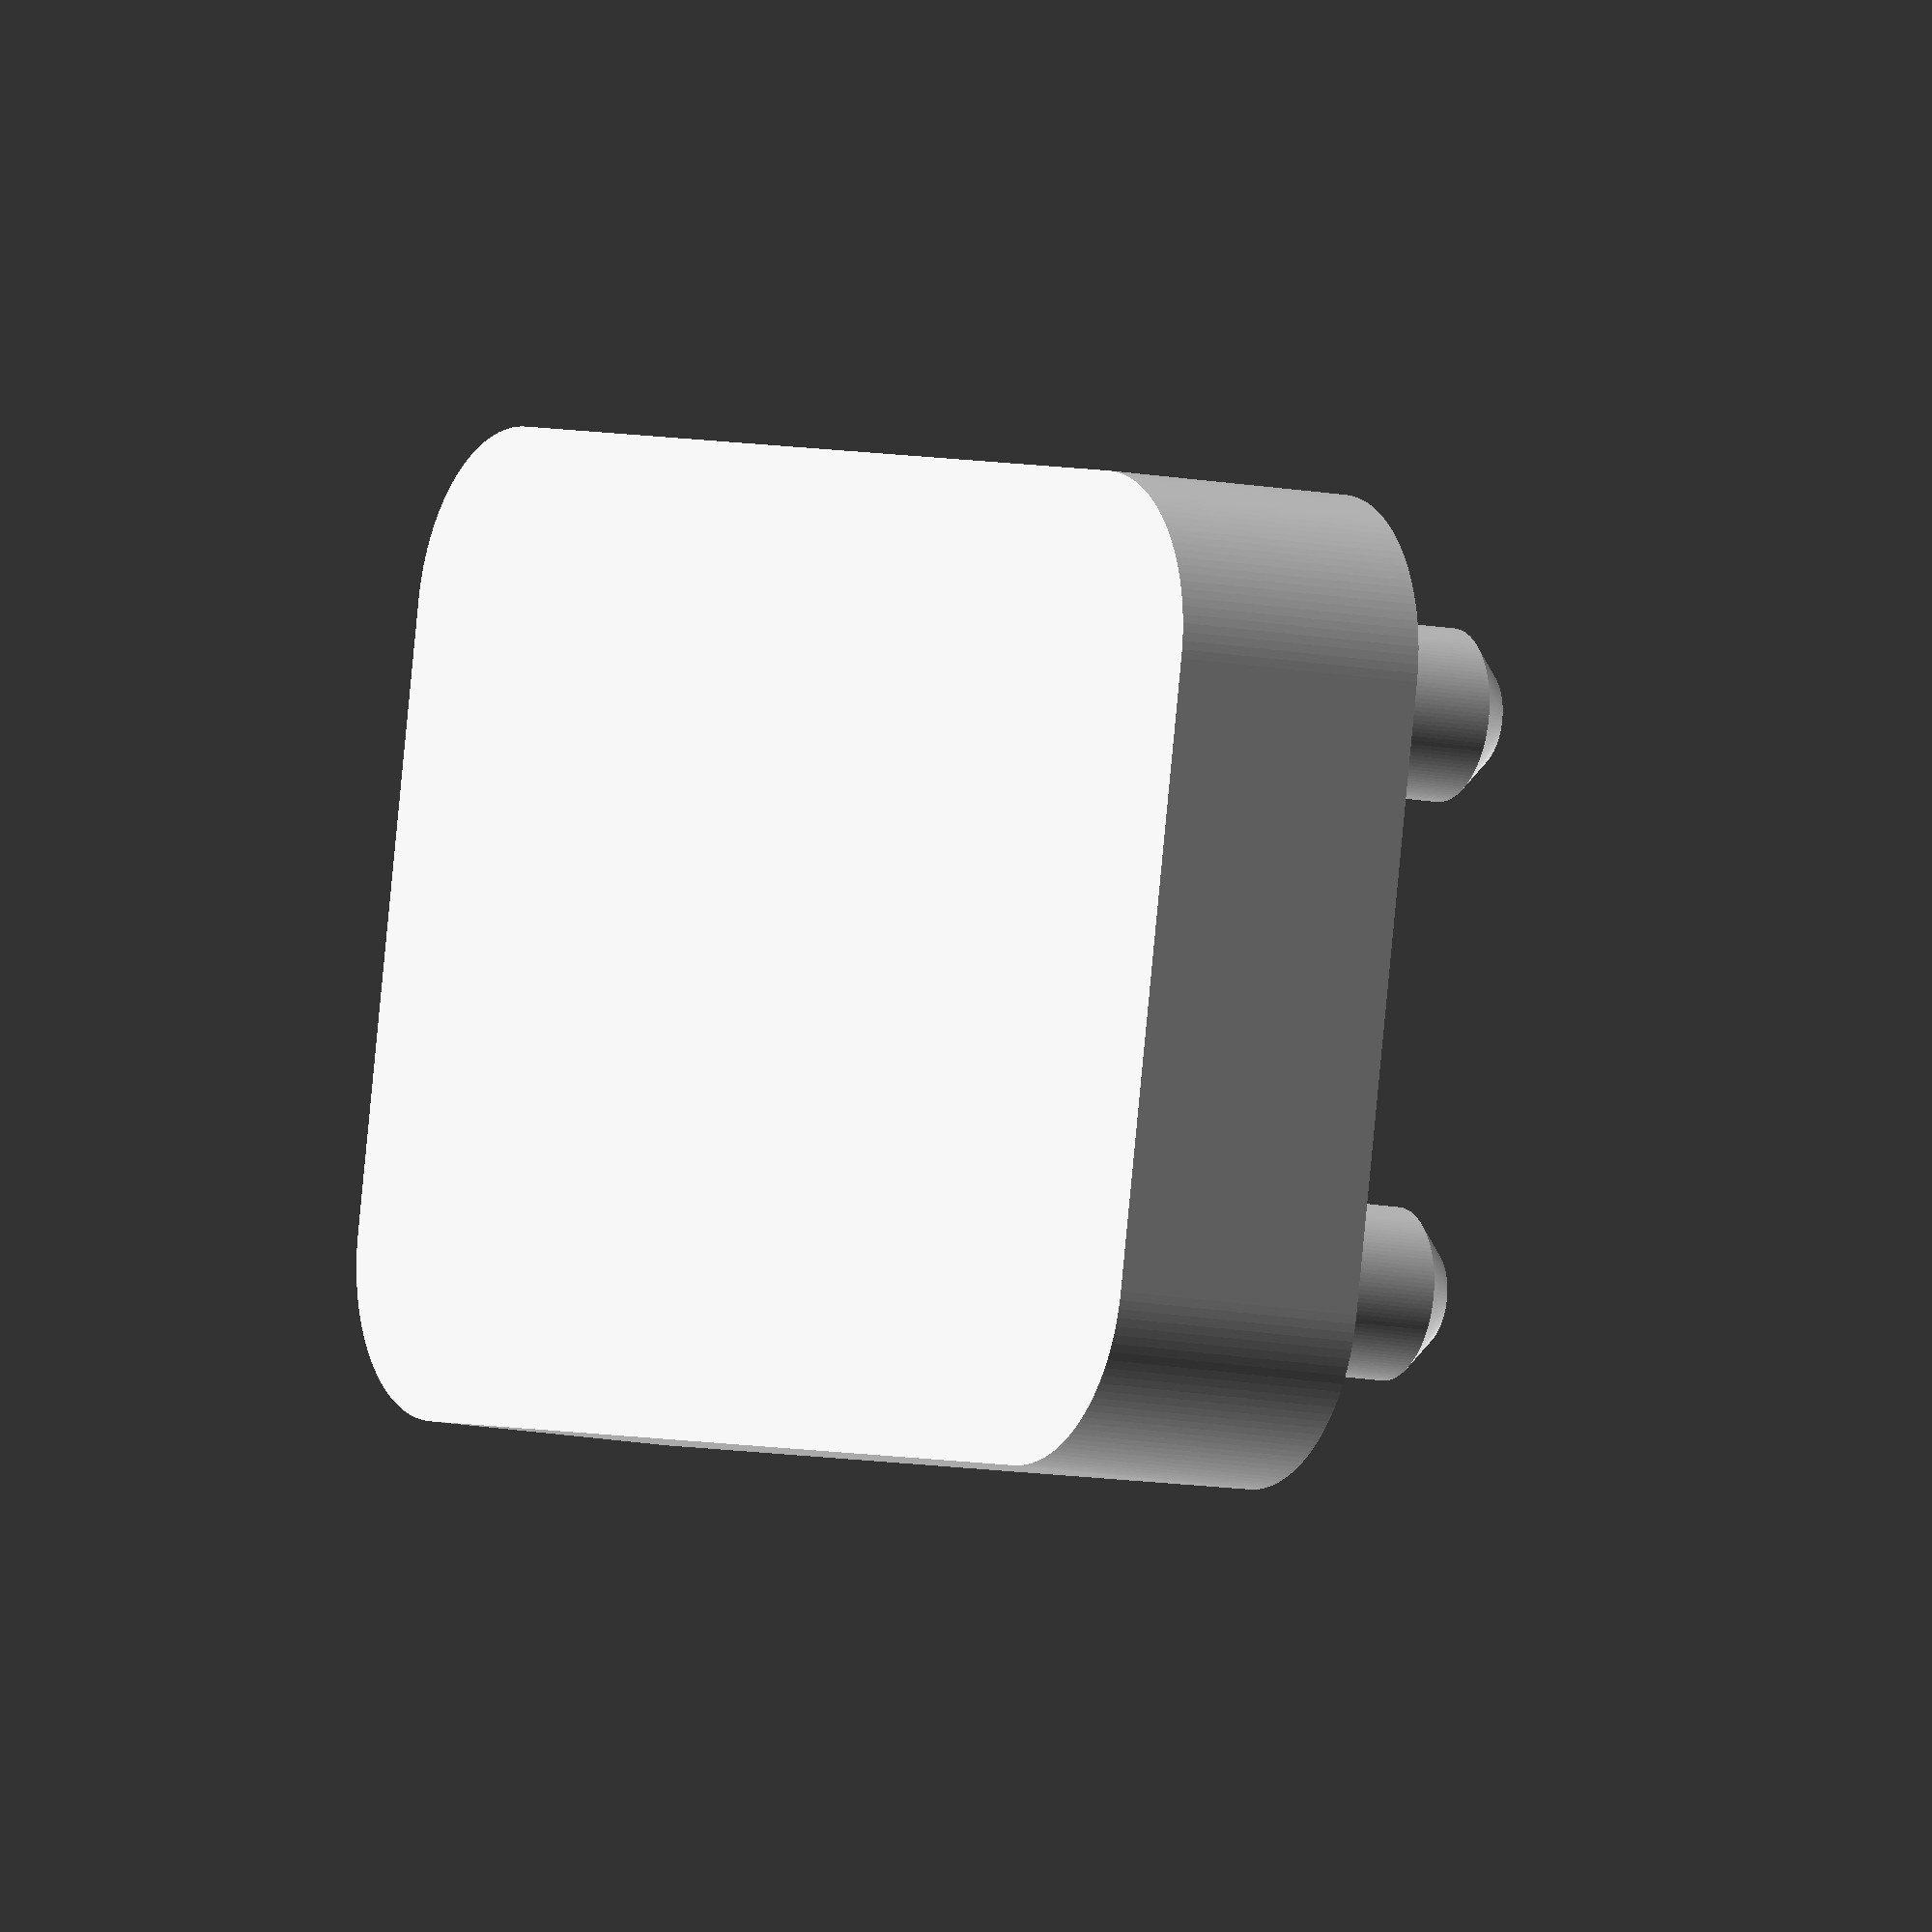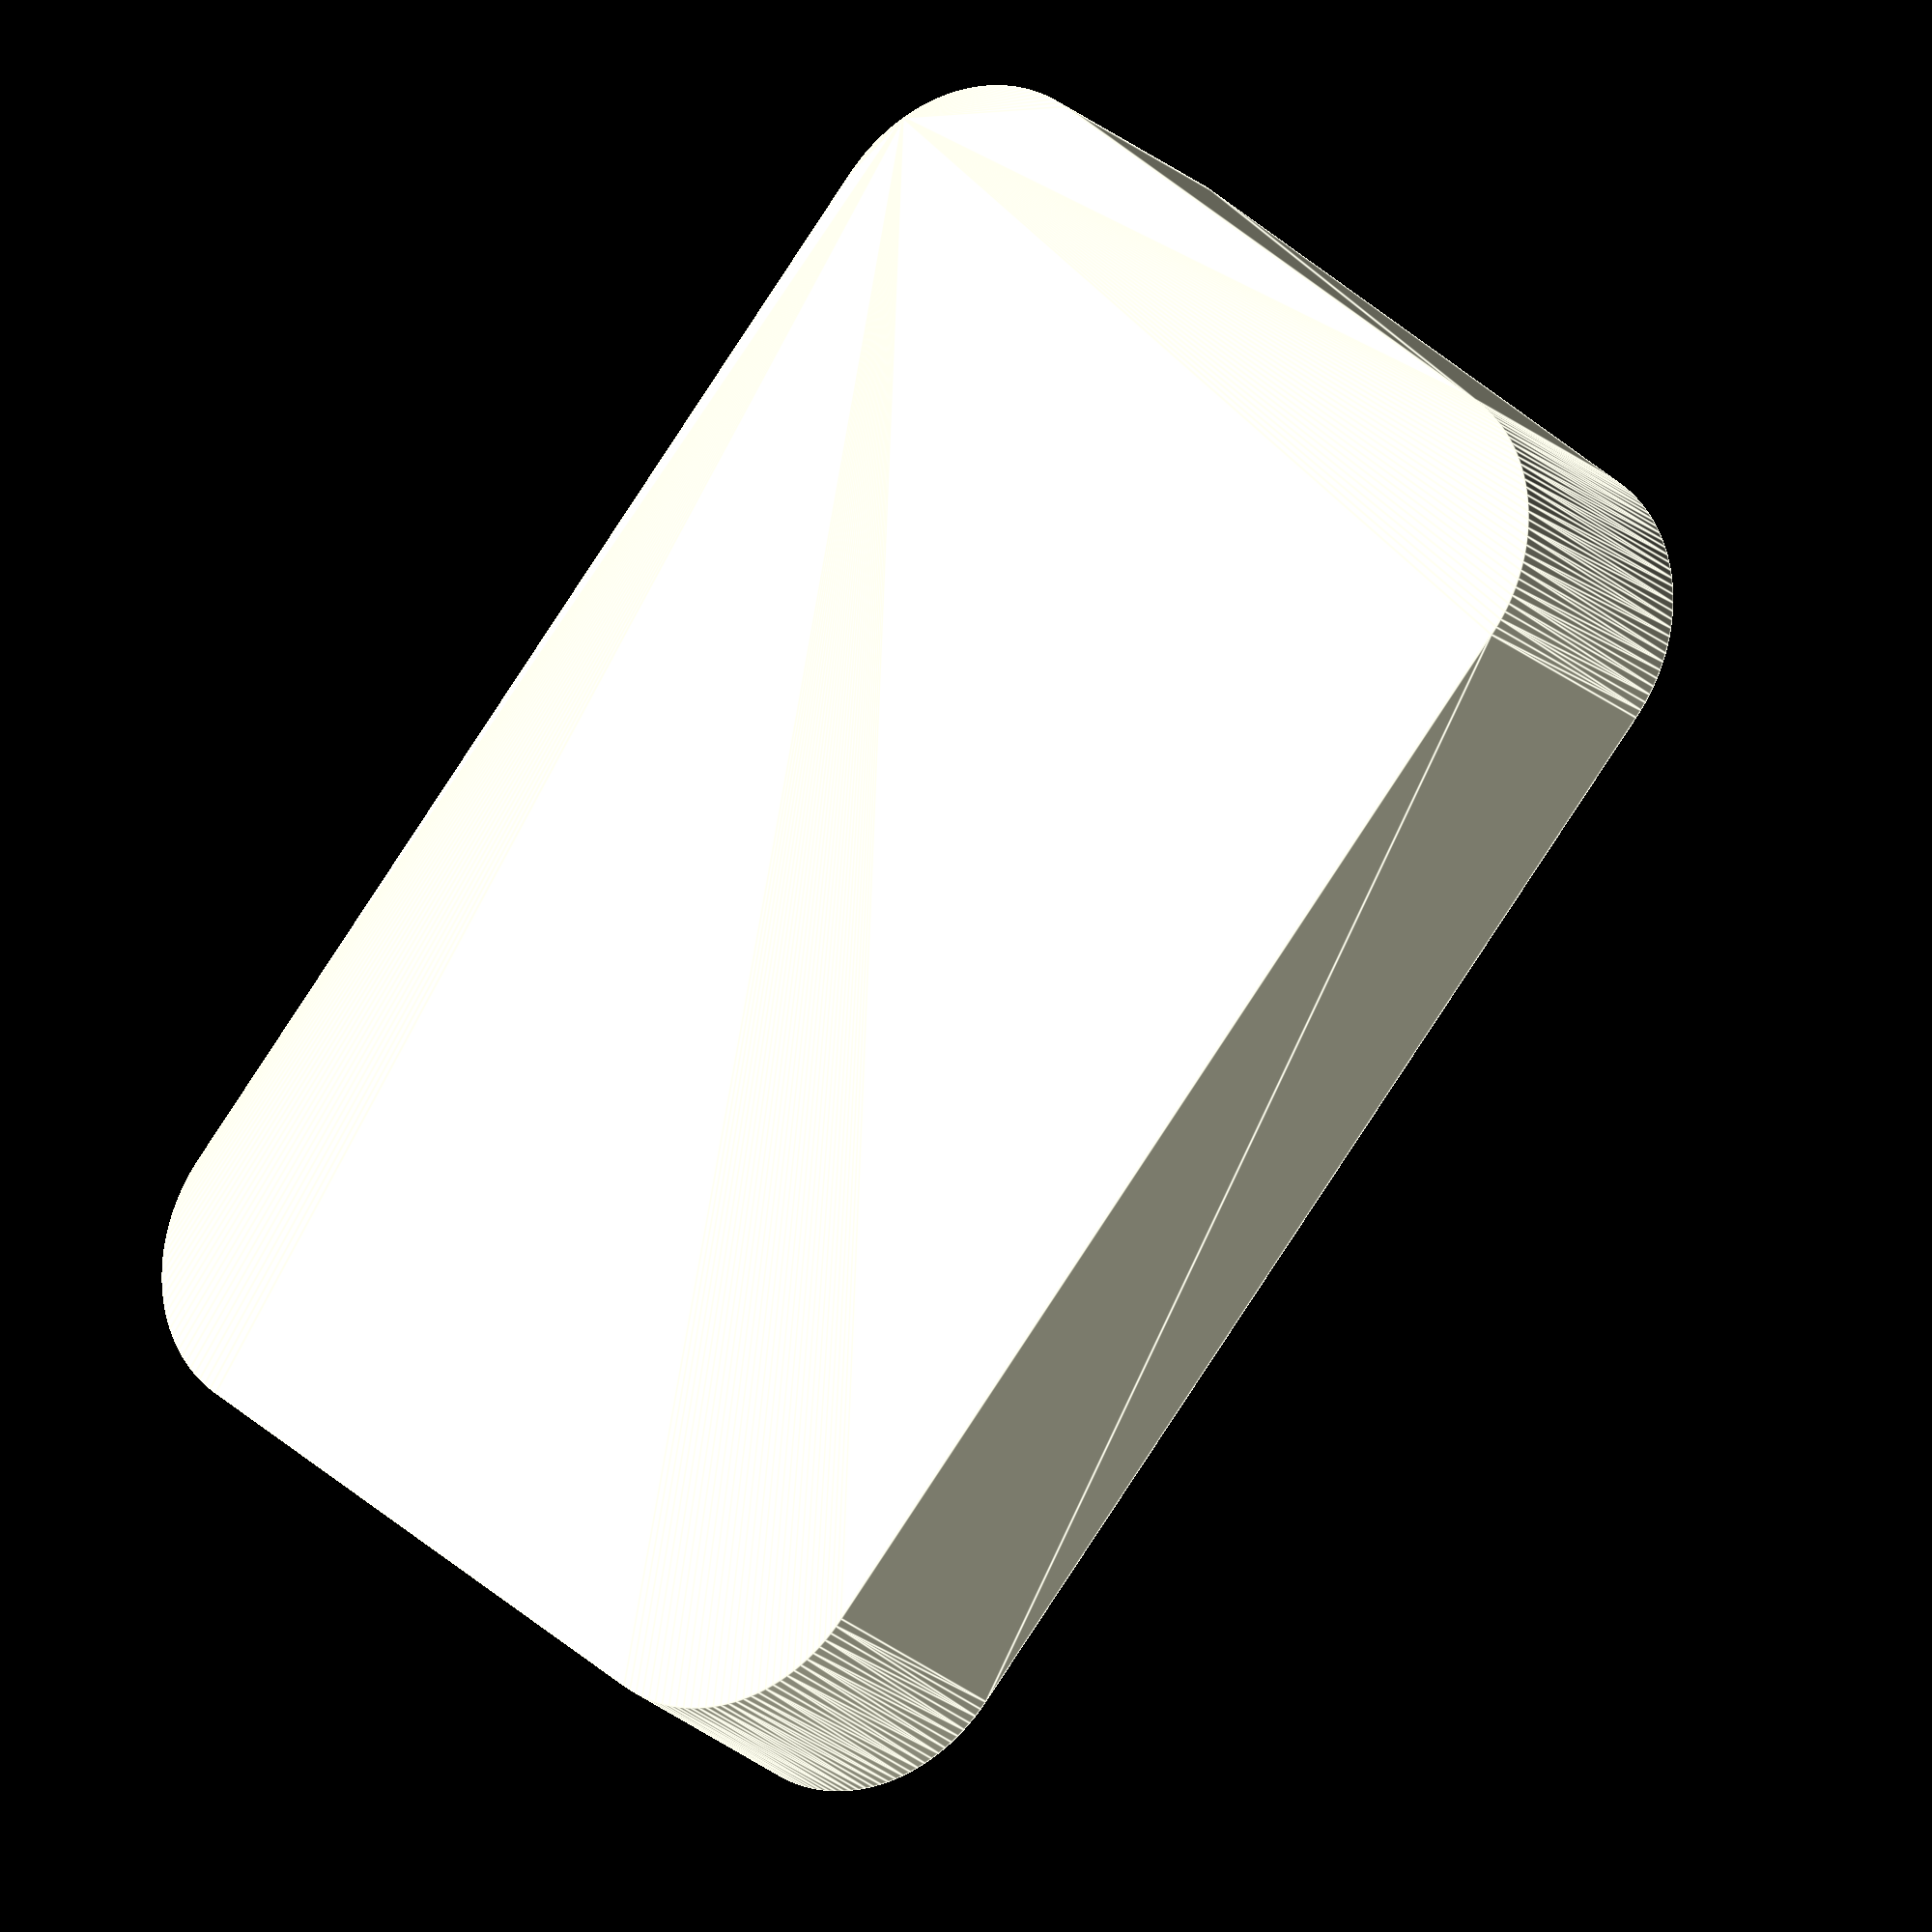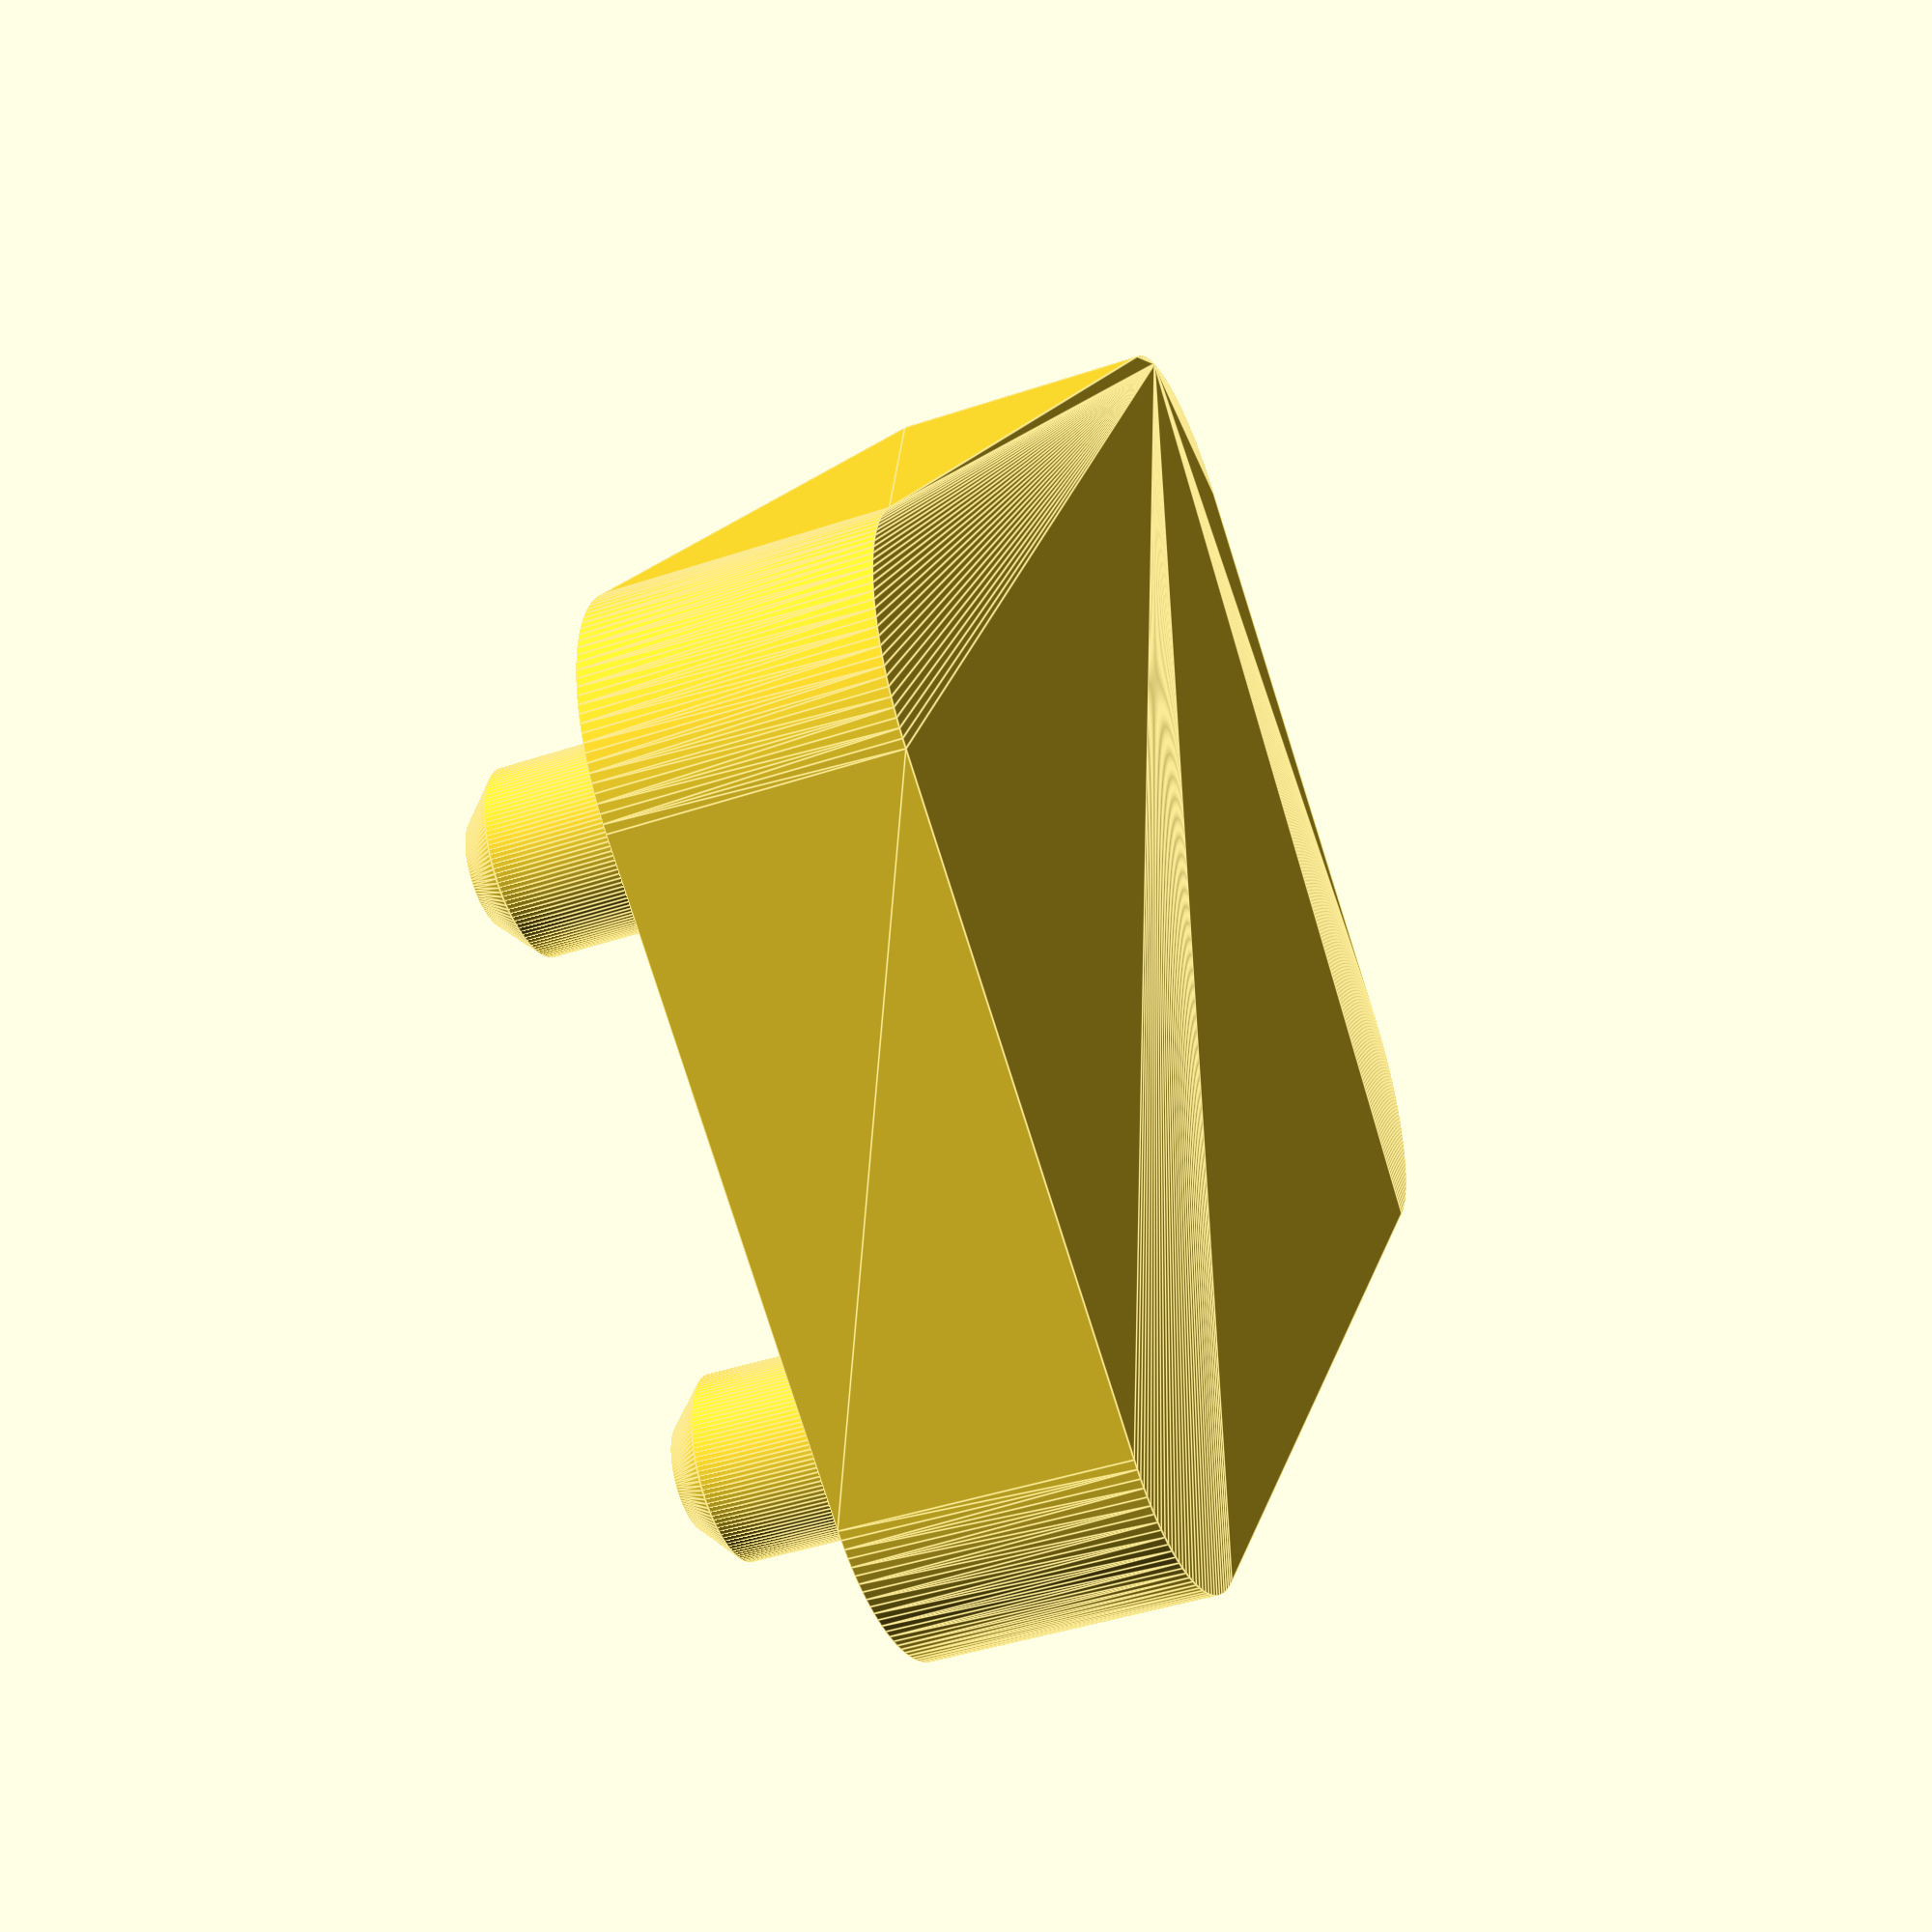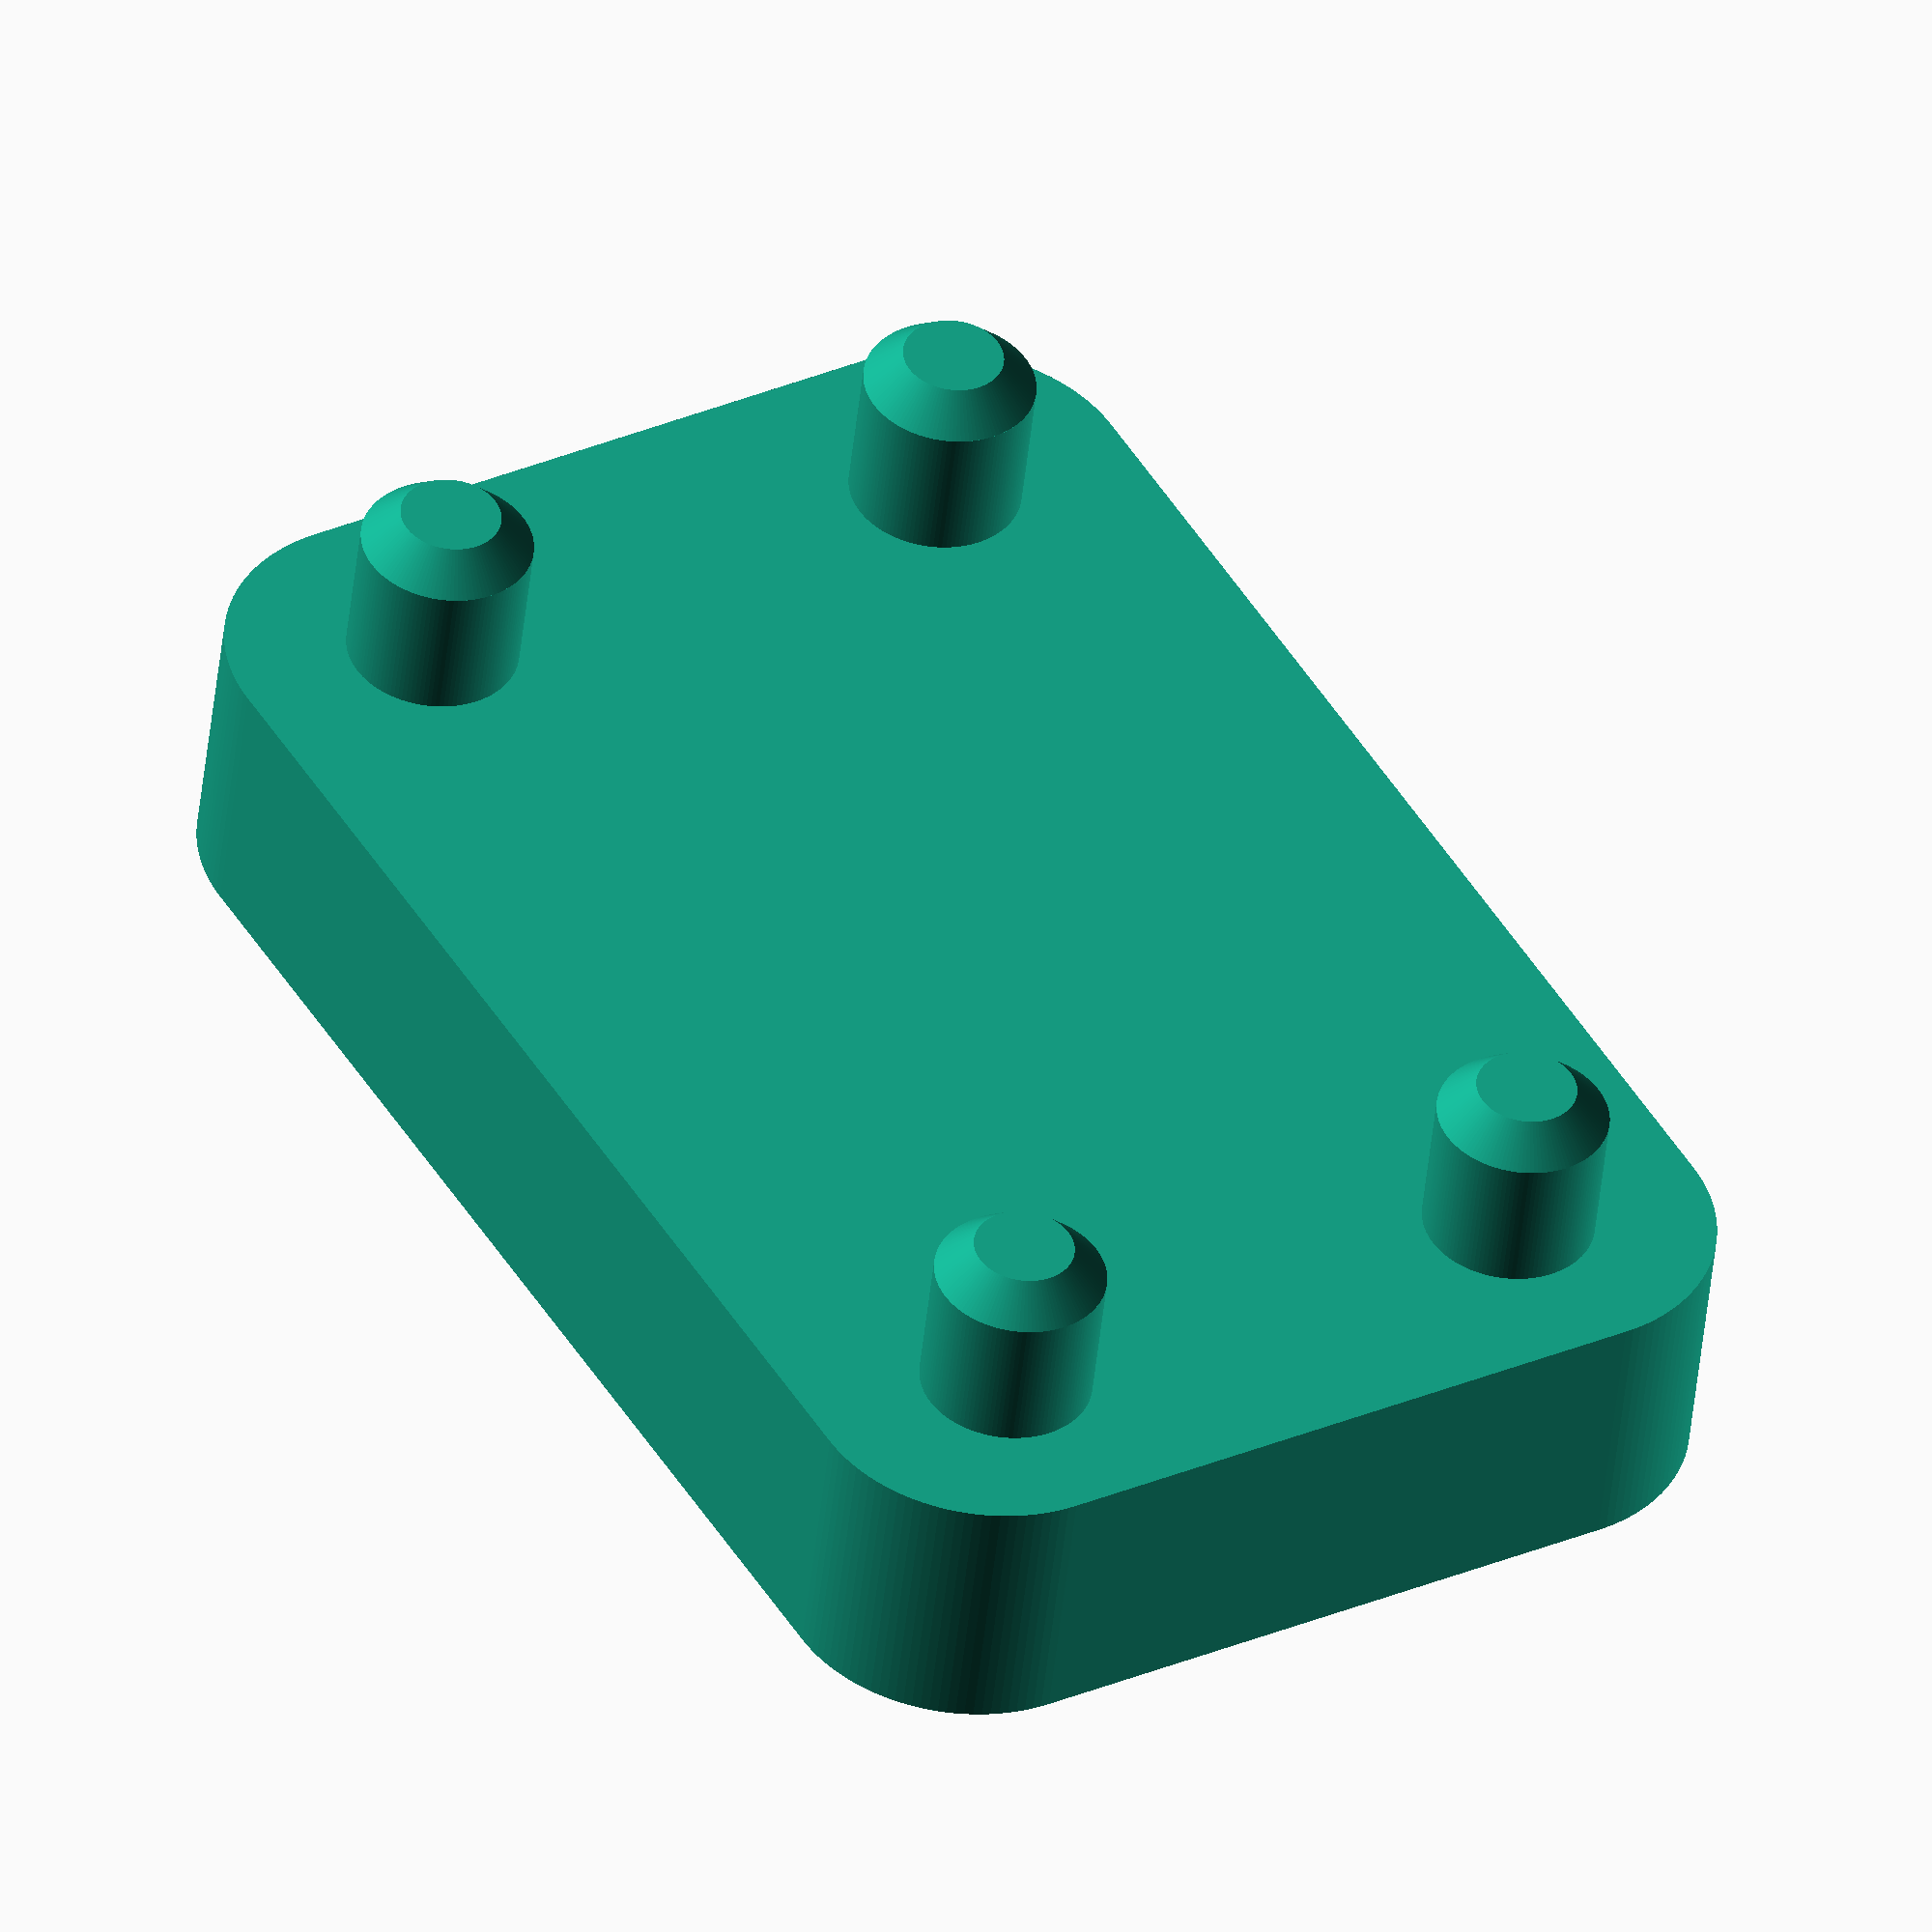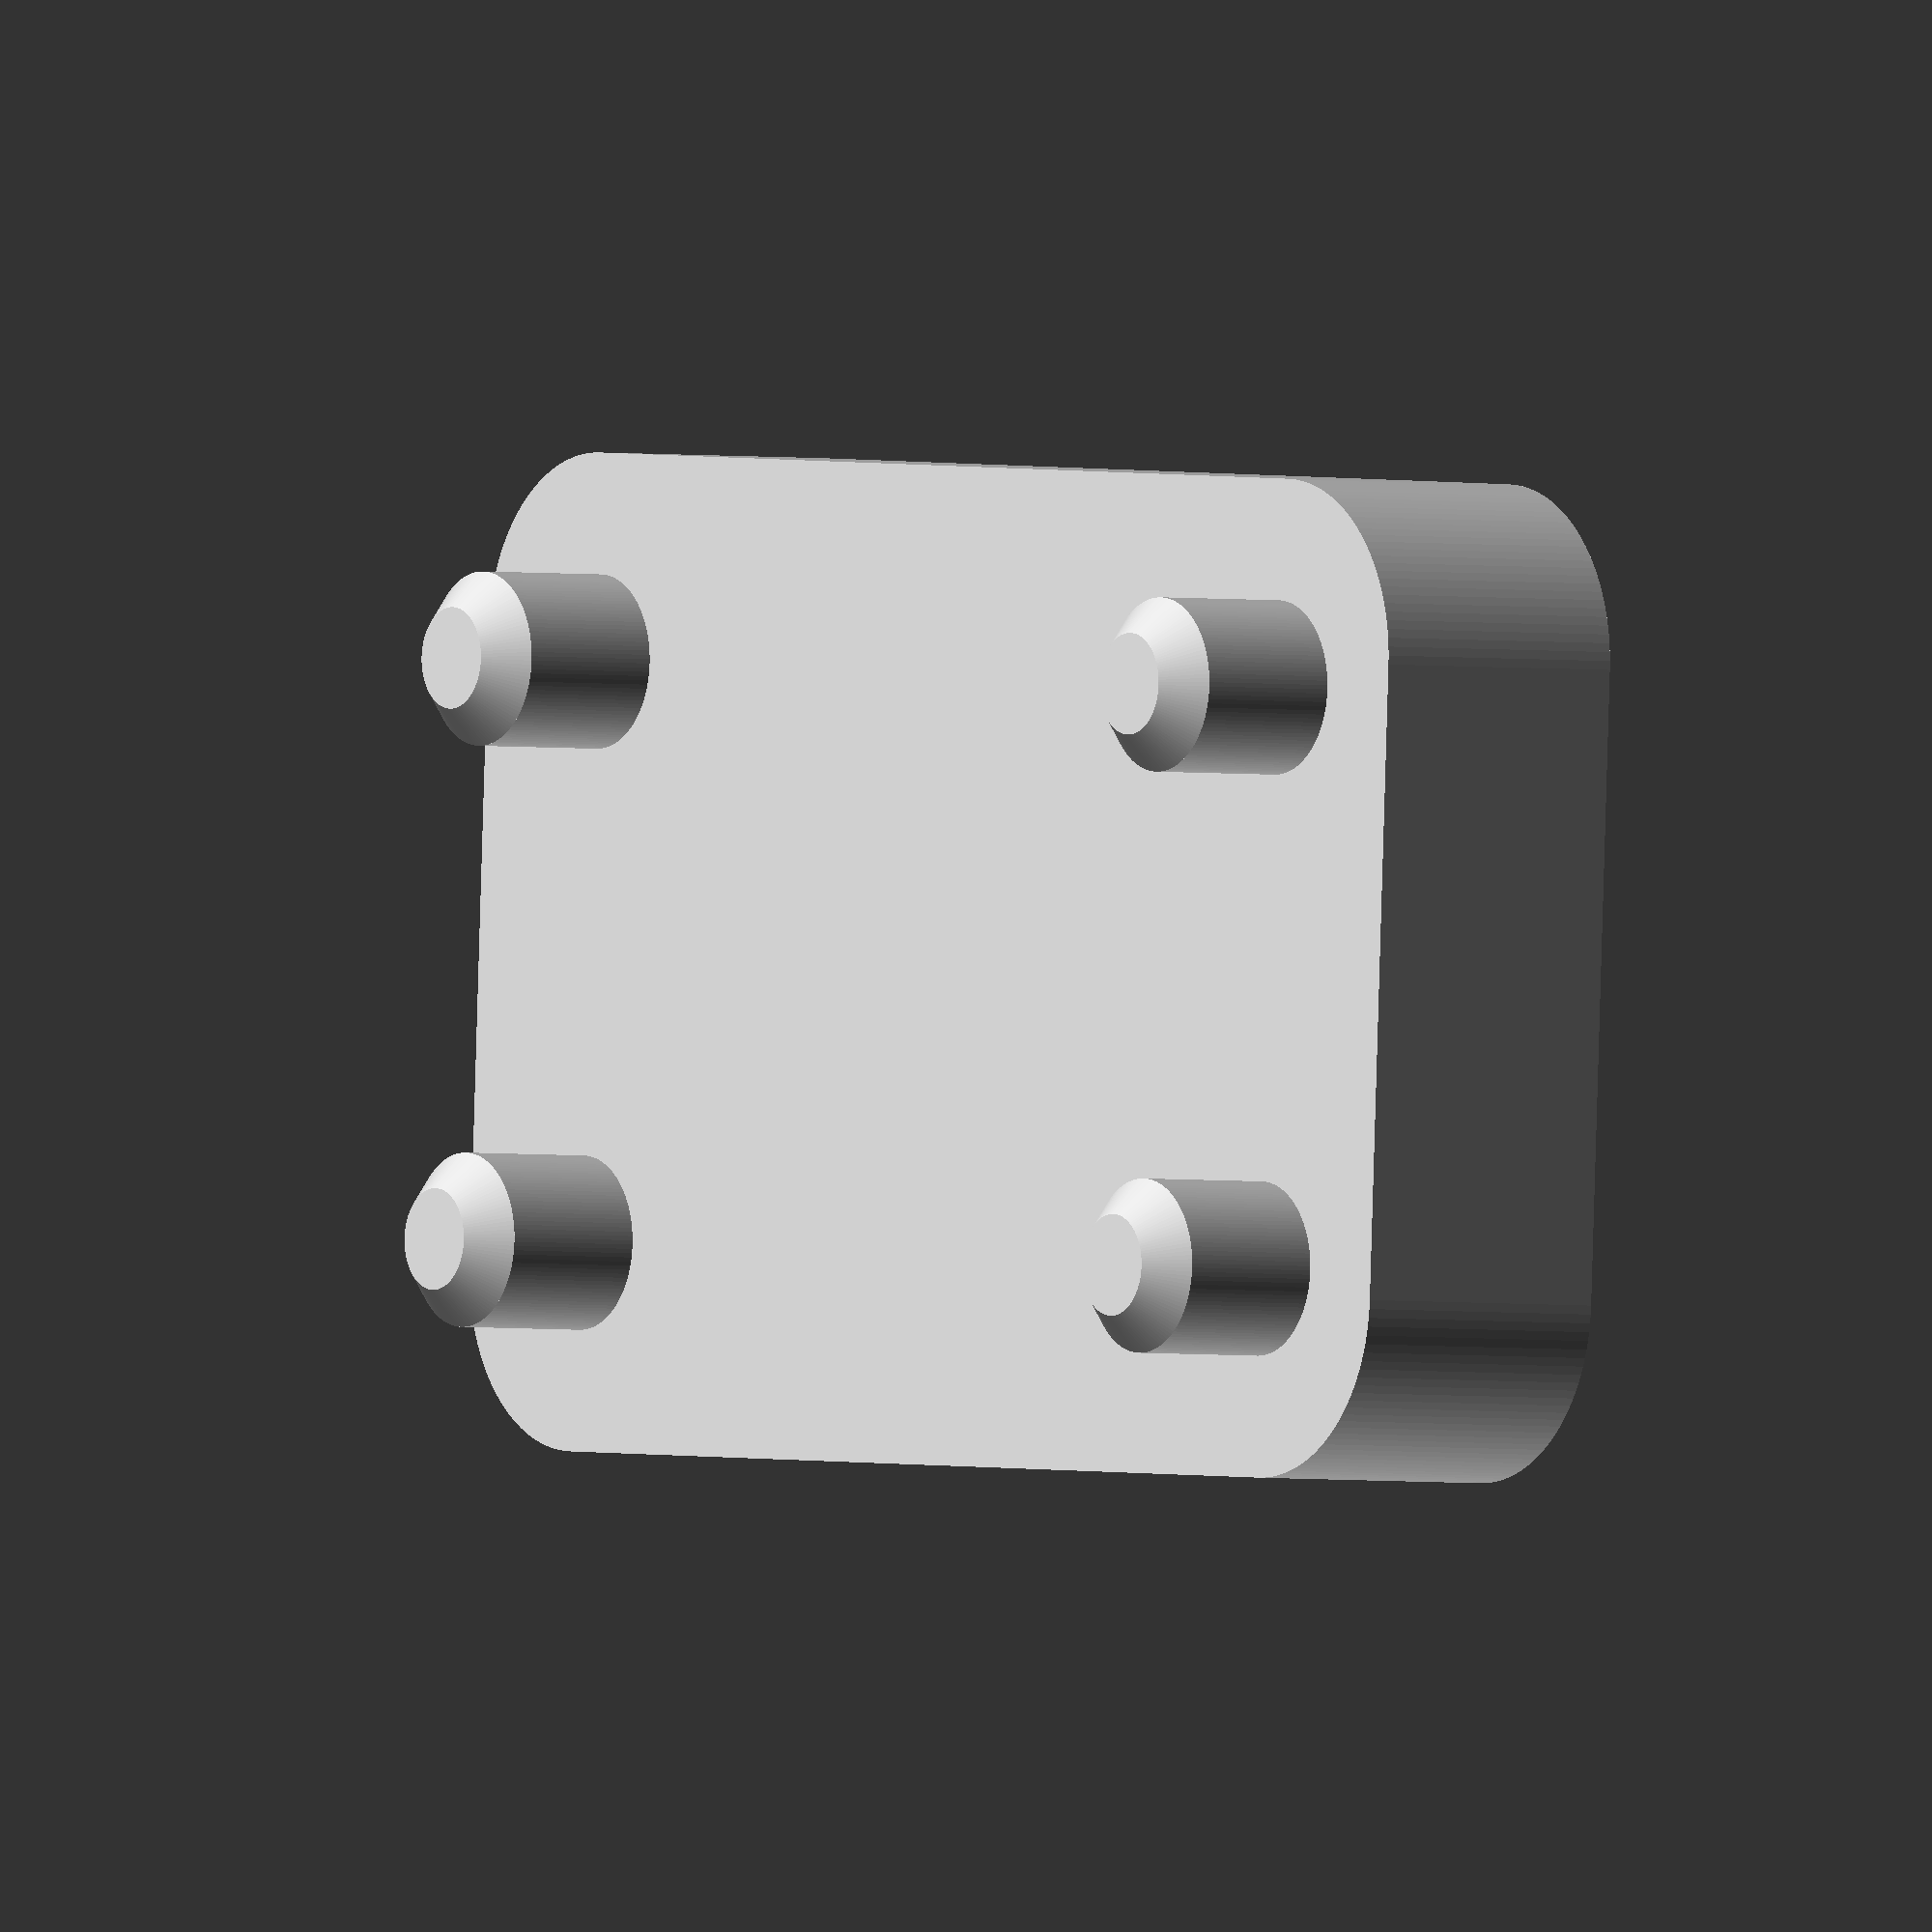
<openscad>
//Rendering quality
$fn=128;//[fine:128,coarse:64]

/* [Global] */
//in millimeters without the pins
height=15;

/* [Hidden] */
width=85;
depth=55;

translate([0,0,-height/2])
roundedcube(width,depth,height,10);

translate([32,16,0])
cylinder(h=8,r1=4.8,r2=4.8,center=false);
translate([32,16,8])
cylinder(h=2,r1=4.8,r2=2.8,center=false);

translate([32,-16,0])
cylinder(h=8,r1=4.8,r2=4.8,center=false);
translate([32,-16,8])
cylinder(h=2,r1=4.8,r2=2.8,center=false);

translate([-32,16,0])
cylinder(h=8,r1=4.8,r2=4.8,center=false);
translate([-32,16,8])
cylinder(h=2,r1=4.8,r2=2.8,center=false);

translate([-32,-16,0])
cylinder(h=8,r1=4.8,r2=4.8,center=false);
translate([-32,-16,8])
cylinder(h=2,r1=4.8,r2=2.8,center=false);

module roundedcube(xdim, ydim, zdim, rdim){
    hull(){
    translate([rdim-width/2,rdim-depth/2,-height/2])
        cylinder(r=rdim,h=zdim);
    translate([xdim-rdim-width/2,rdim-depth/2,-height/2])
        cylinder(r=rdim,h=zdim);
    translate([rdim-width/2,ydim-rdim-depth/2,-height/2])
        cylinder(r=rdim,h=zdim);
    translate([xdim-rdim-width/2,ydim-rdim-depth/2,-height/2])
        cylinder(r=rdim,h=zdim);
}
}
</openscad>
<views>
elev=190.1 azim=349.1 roll=300.2 proj=o view=solid
elev=21.2 azim=49.4 roll=212.2 proj=o view=edges
elev=43.2 azim=54.8 roll=111.7 proj=p view=edges
elev=227.0 azim=240.3 roll=185.8 proj=o view=solid
elev=182.0 azim=2.9 roll=125.7 proj=o view=solid
</views>
